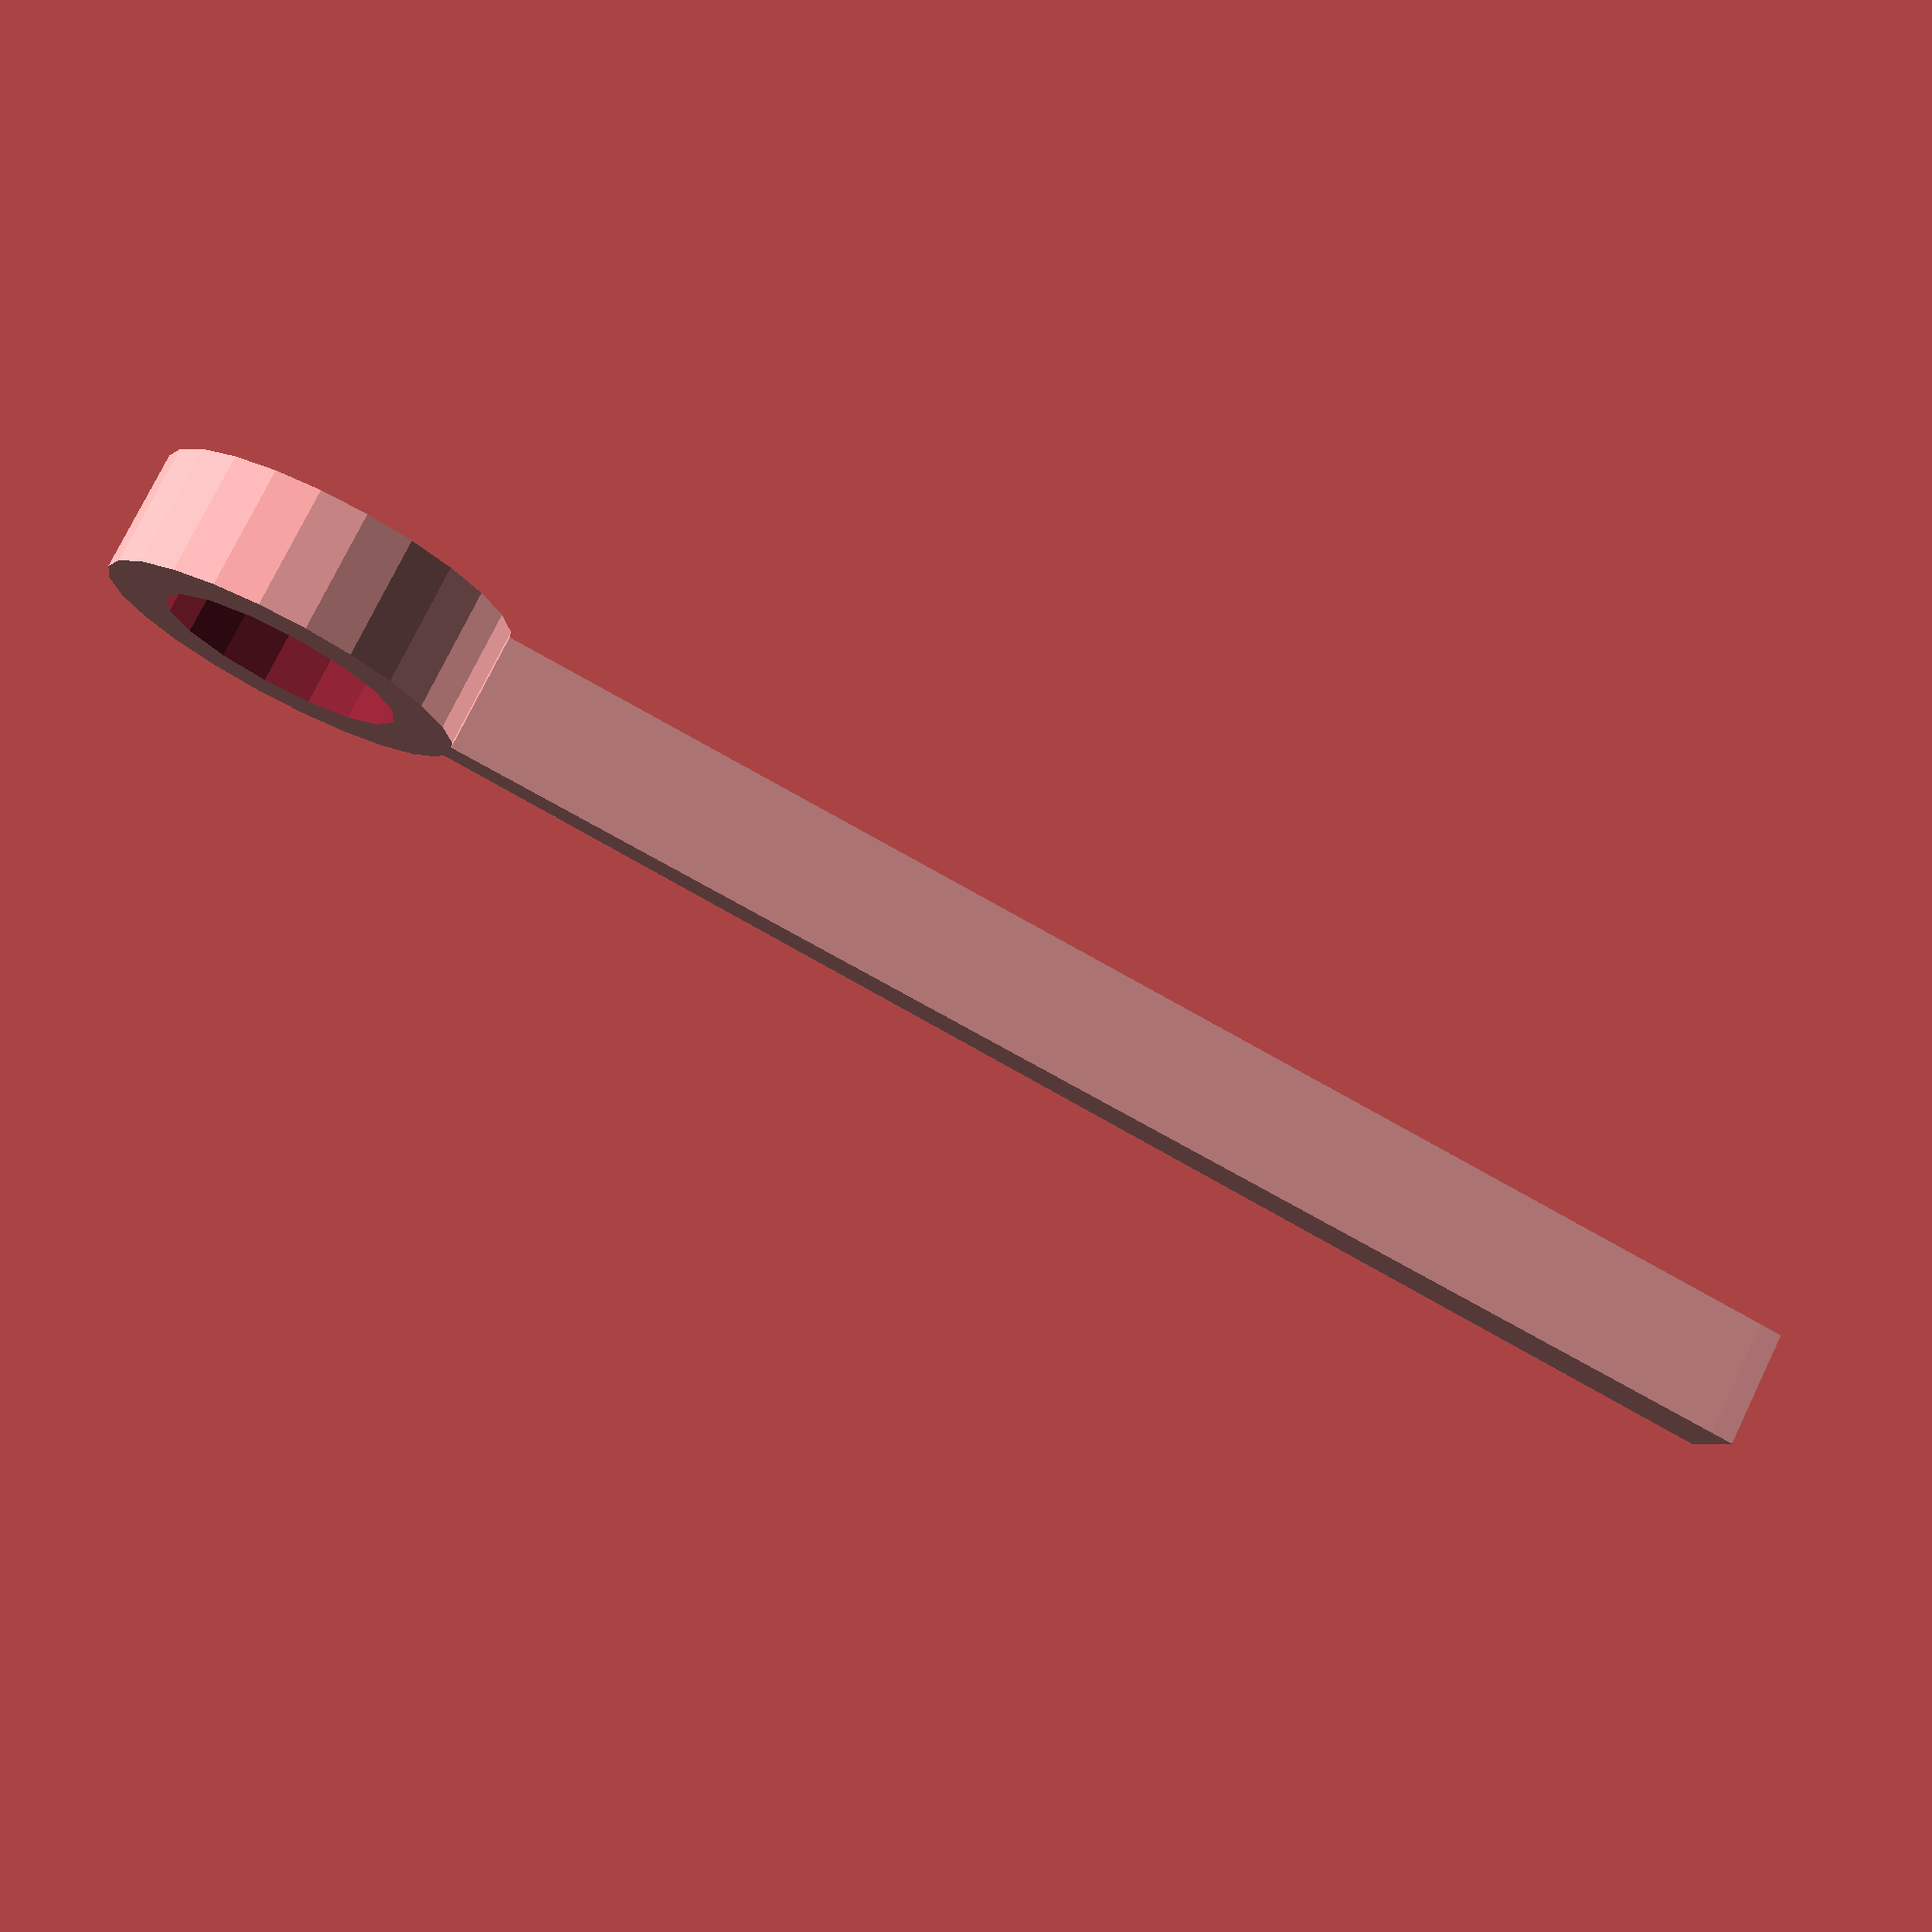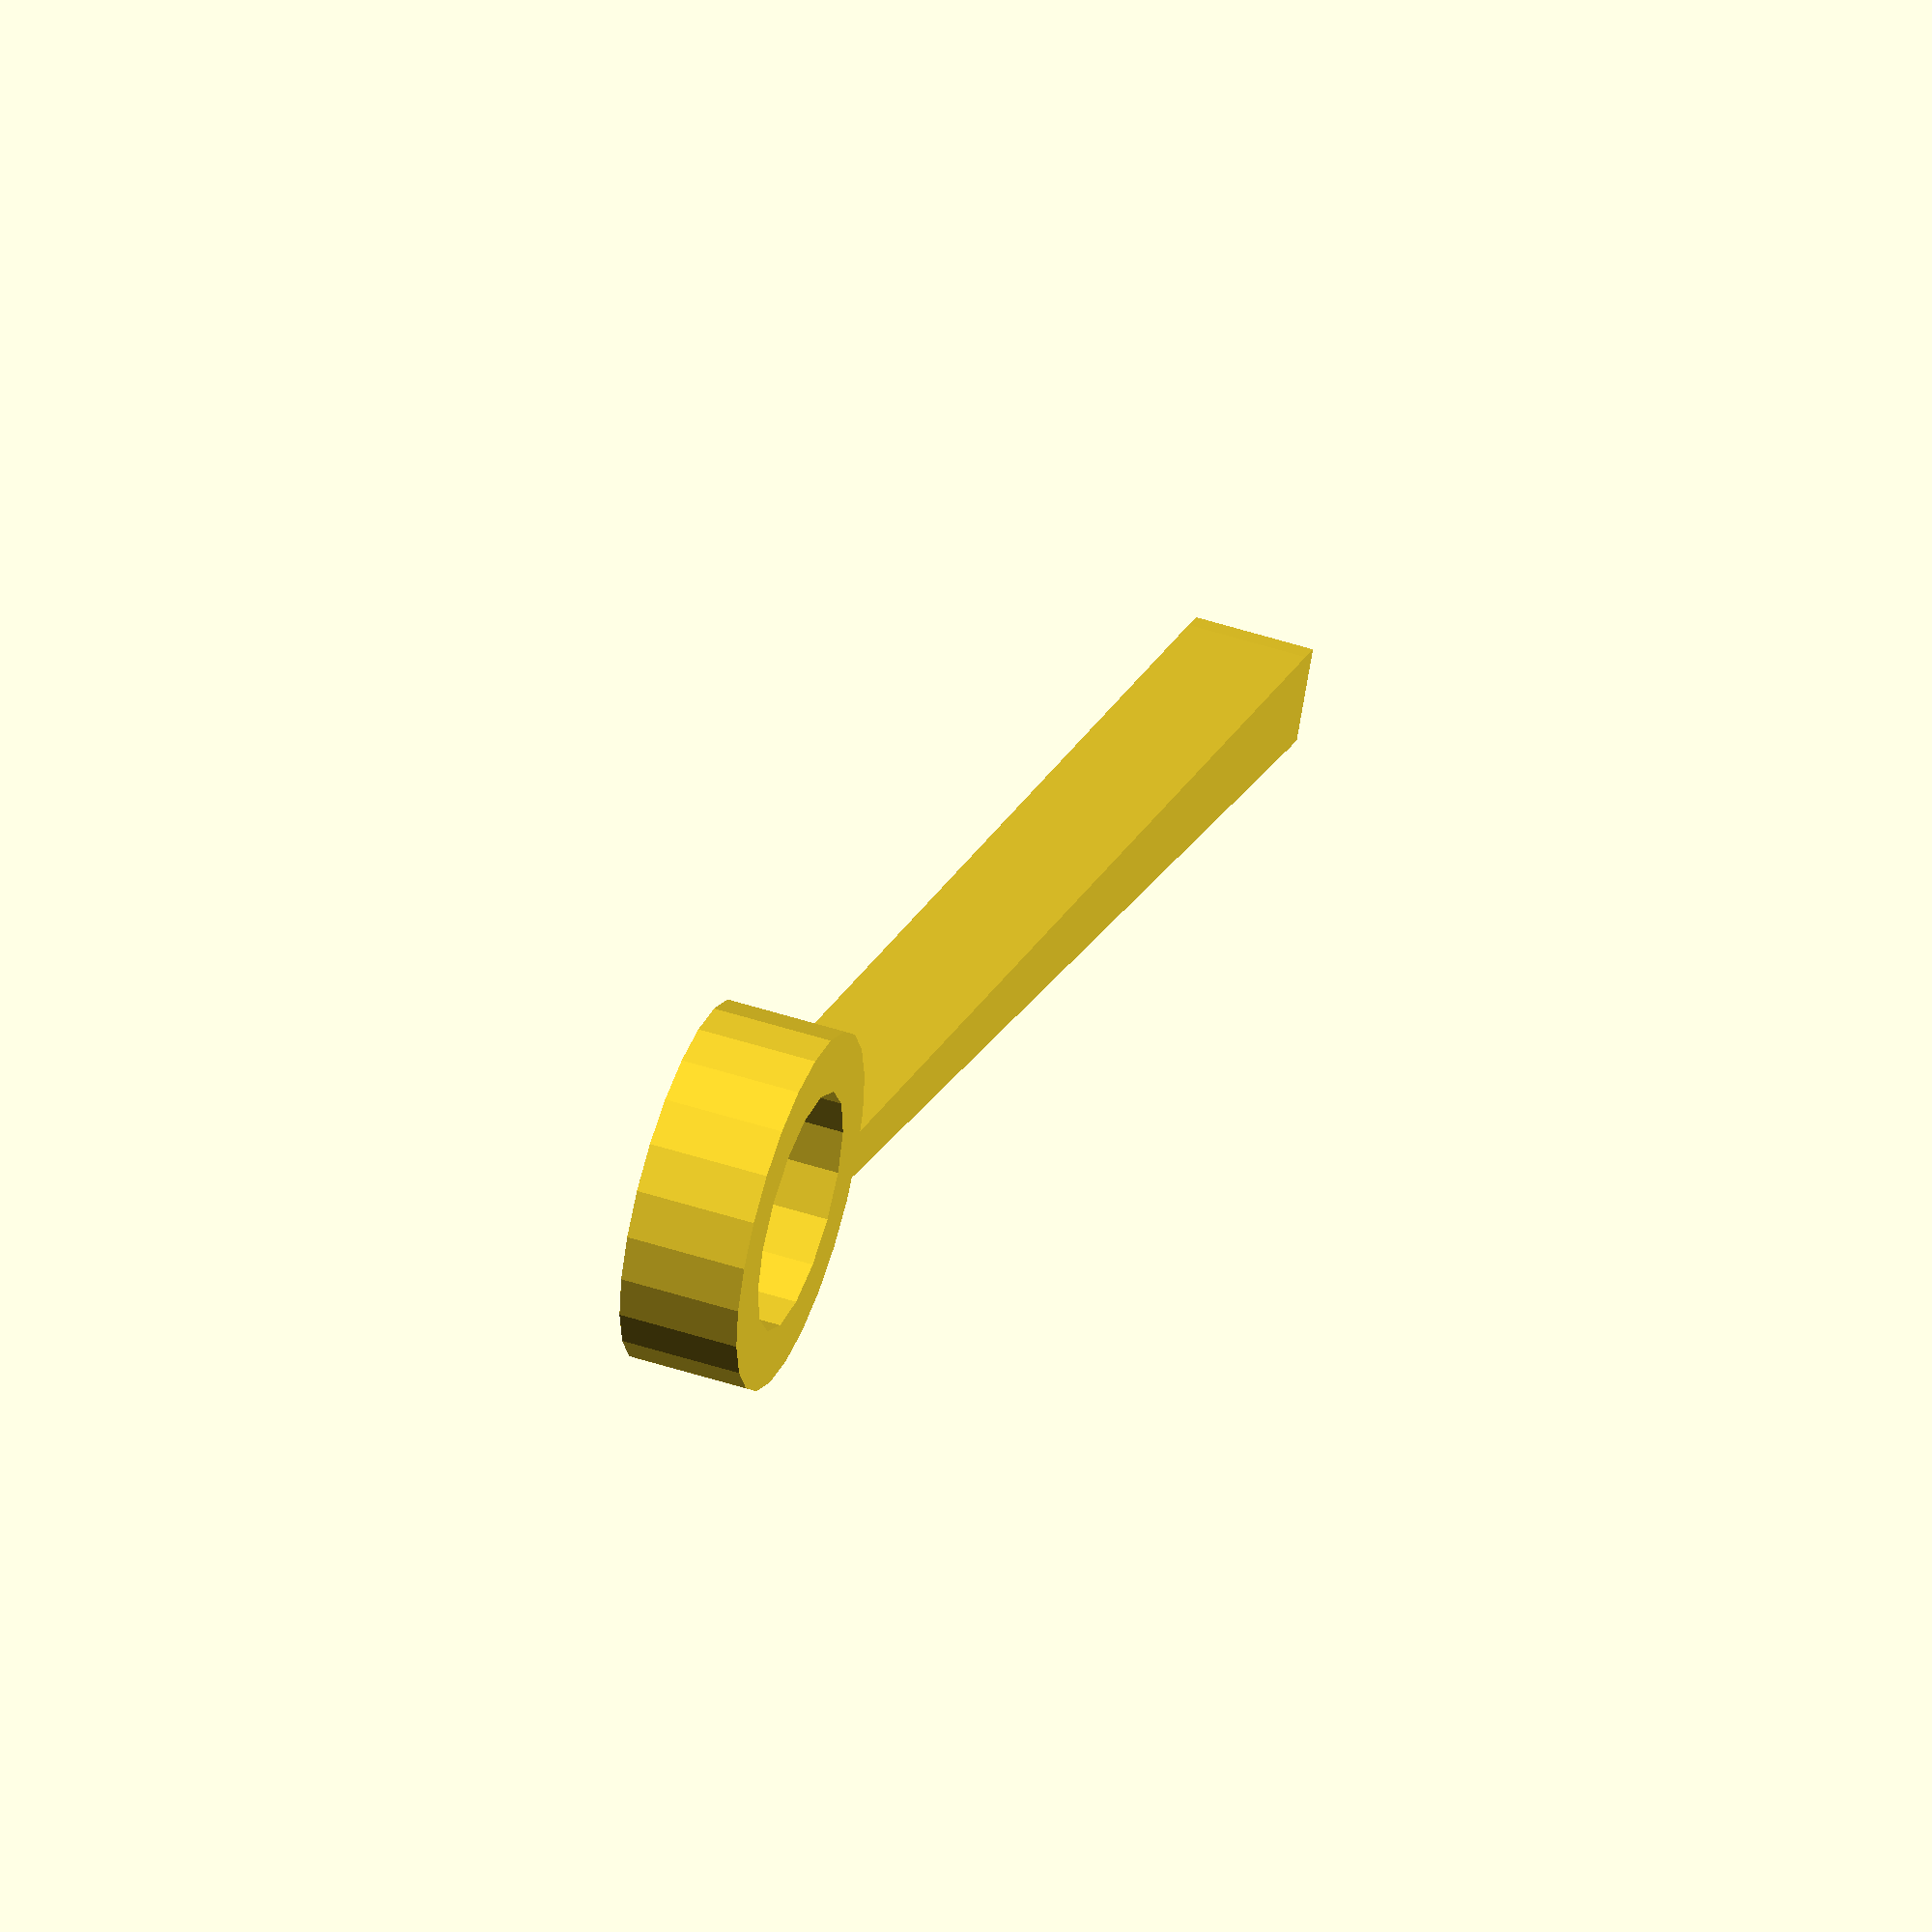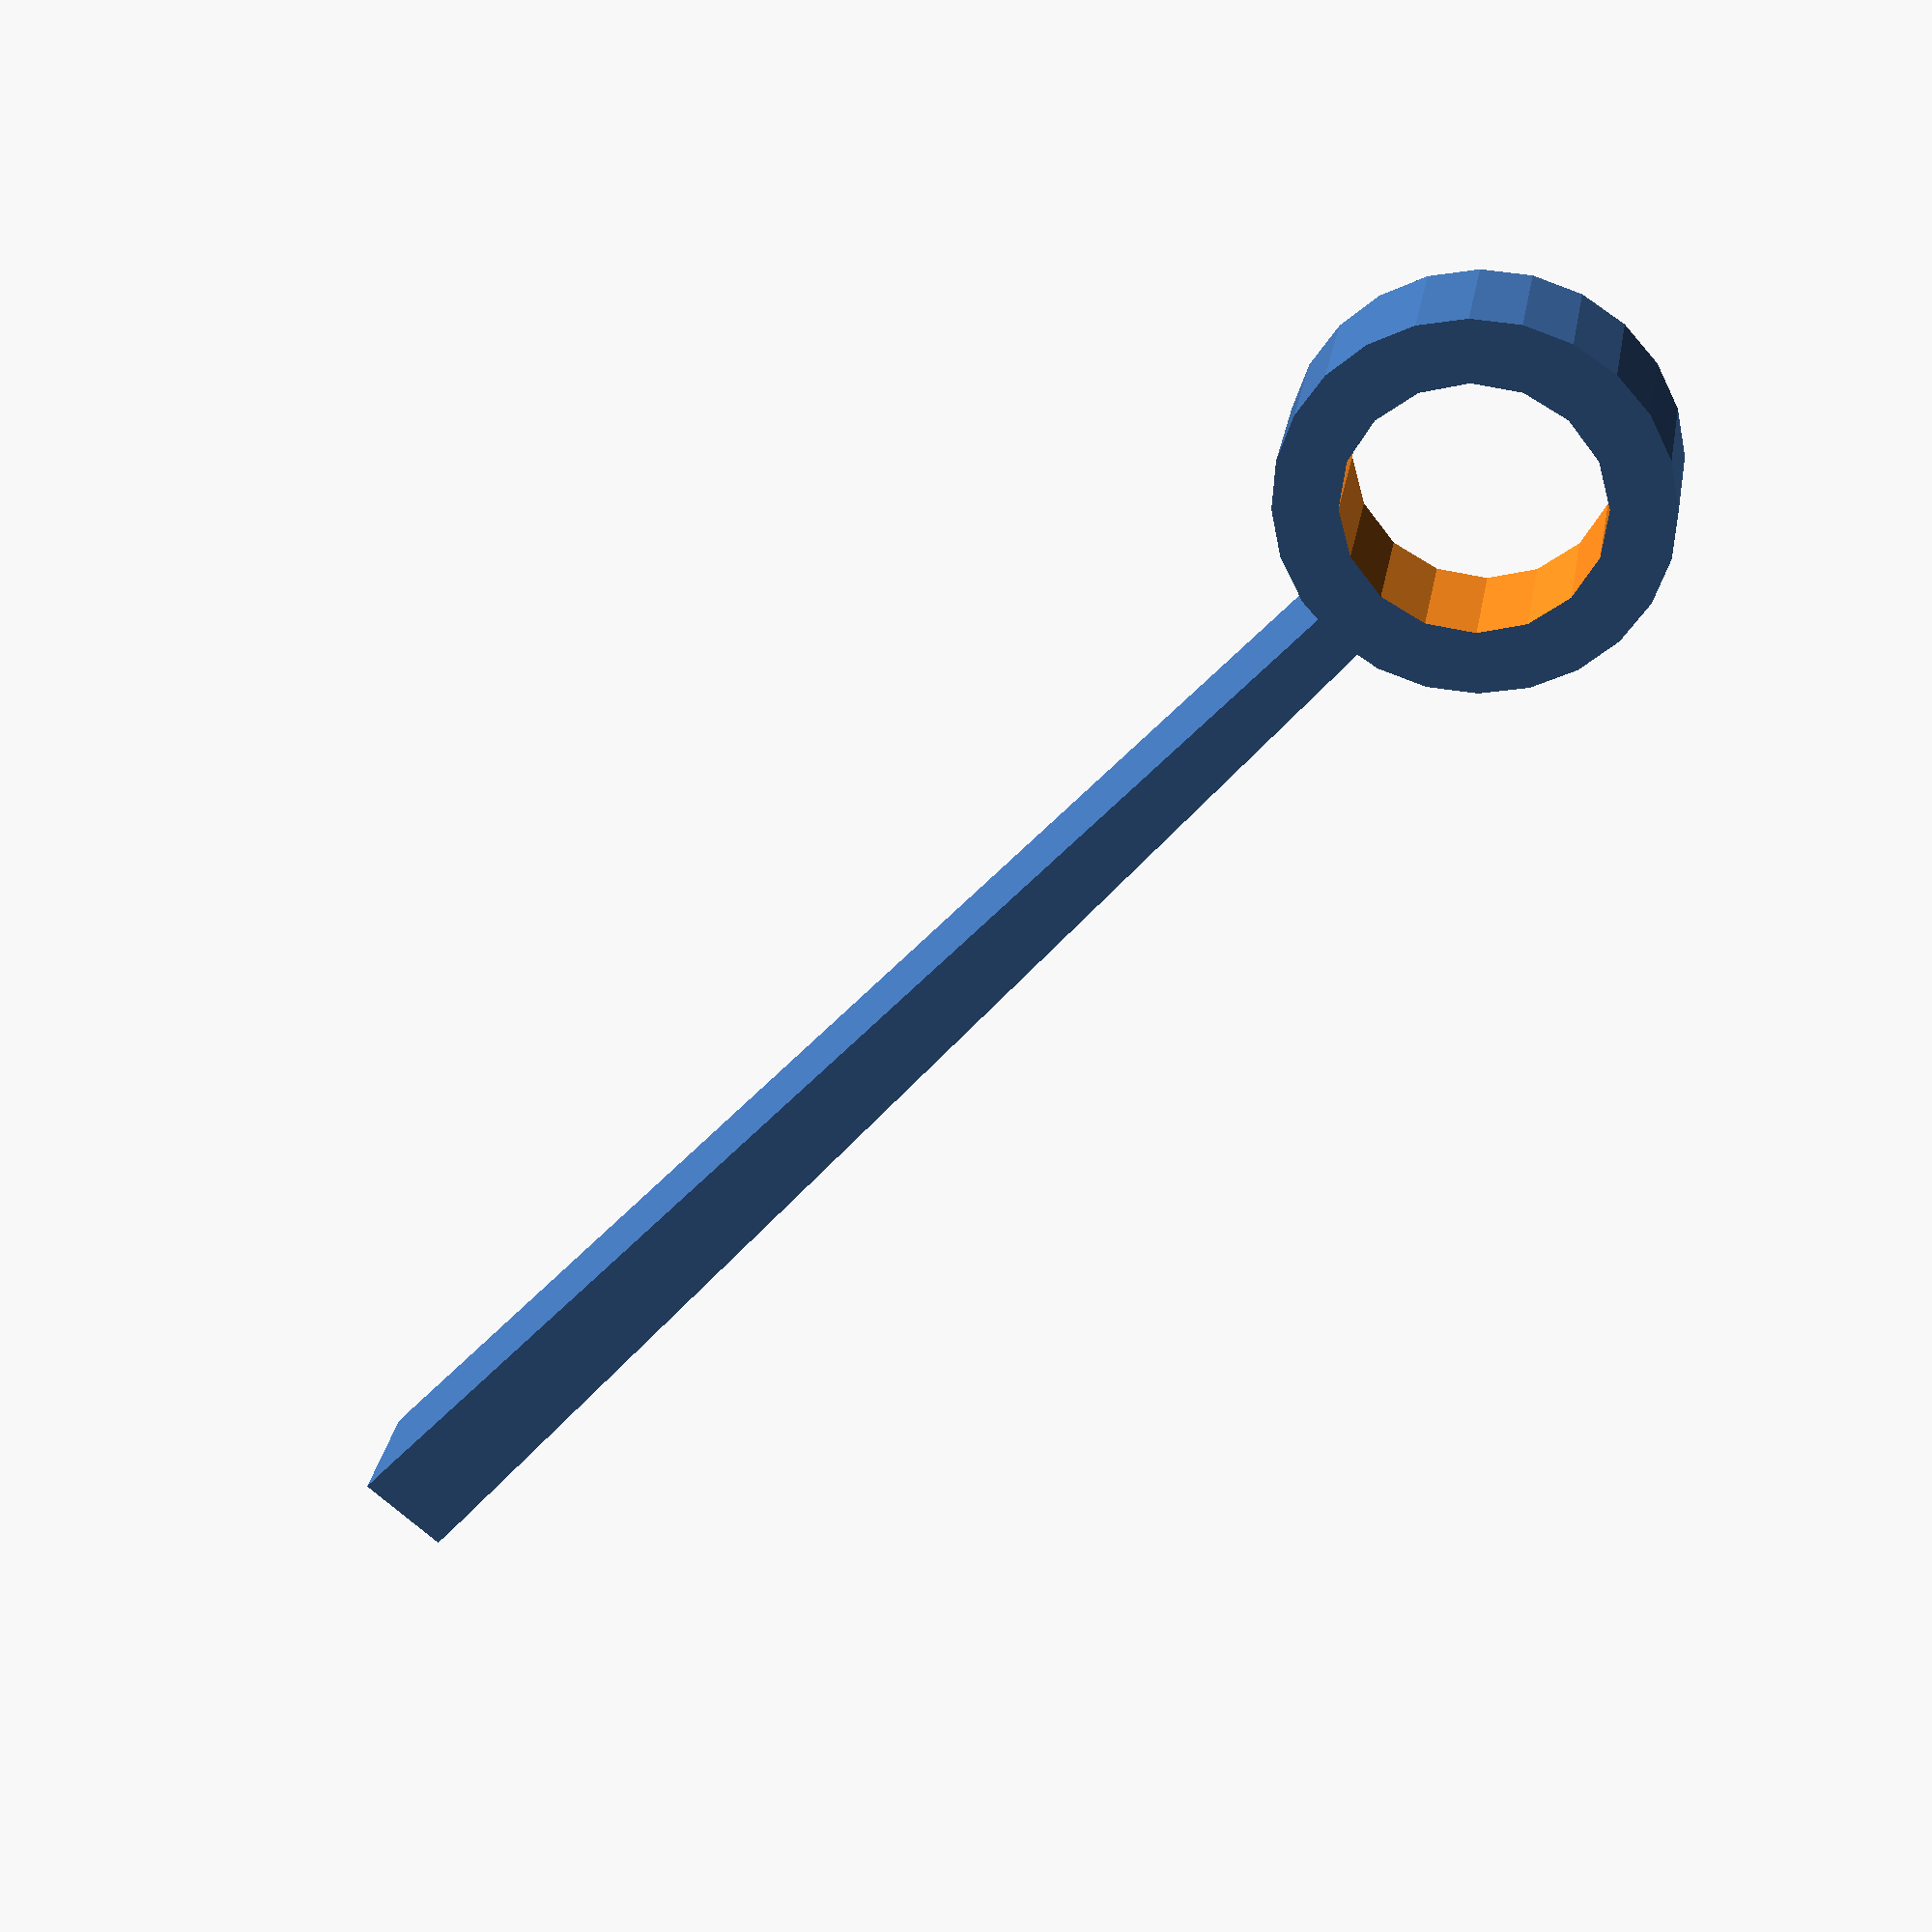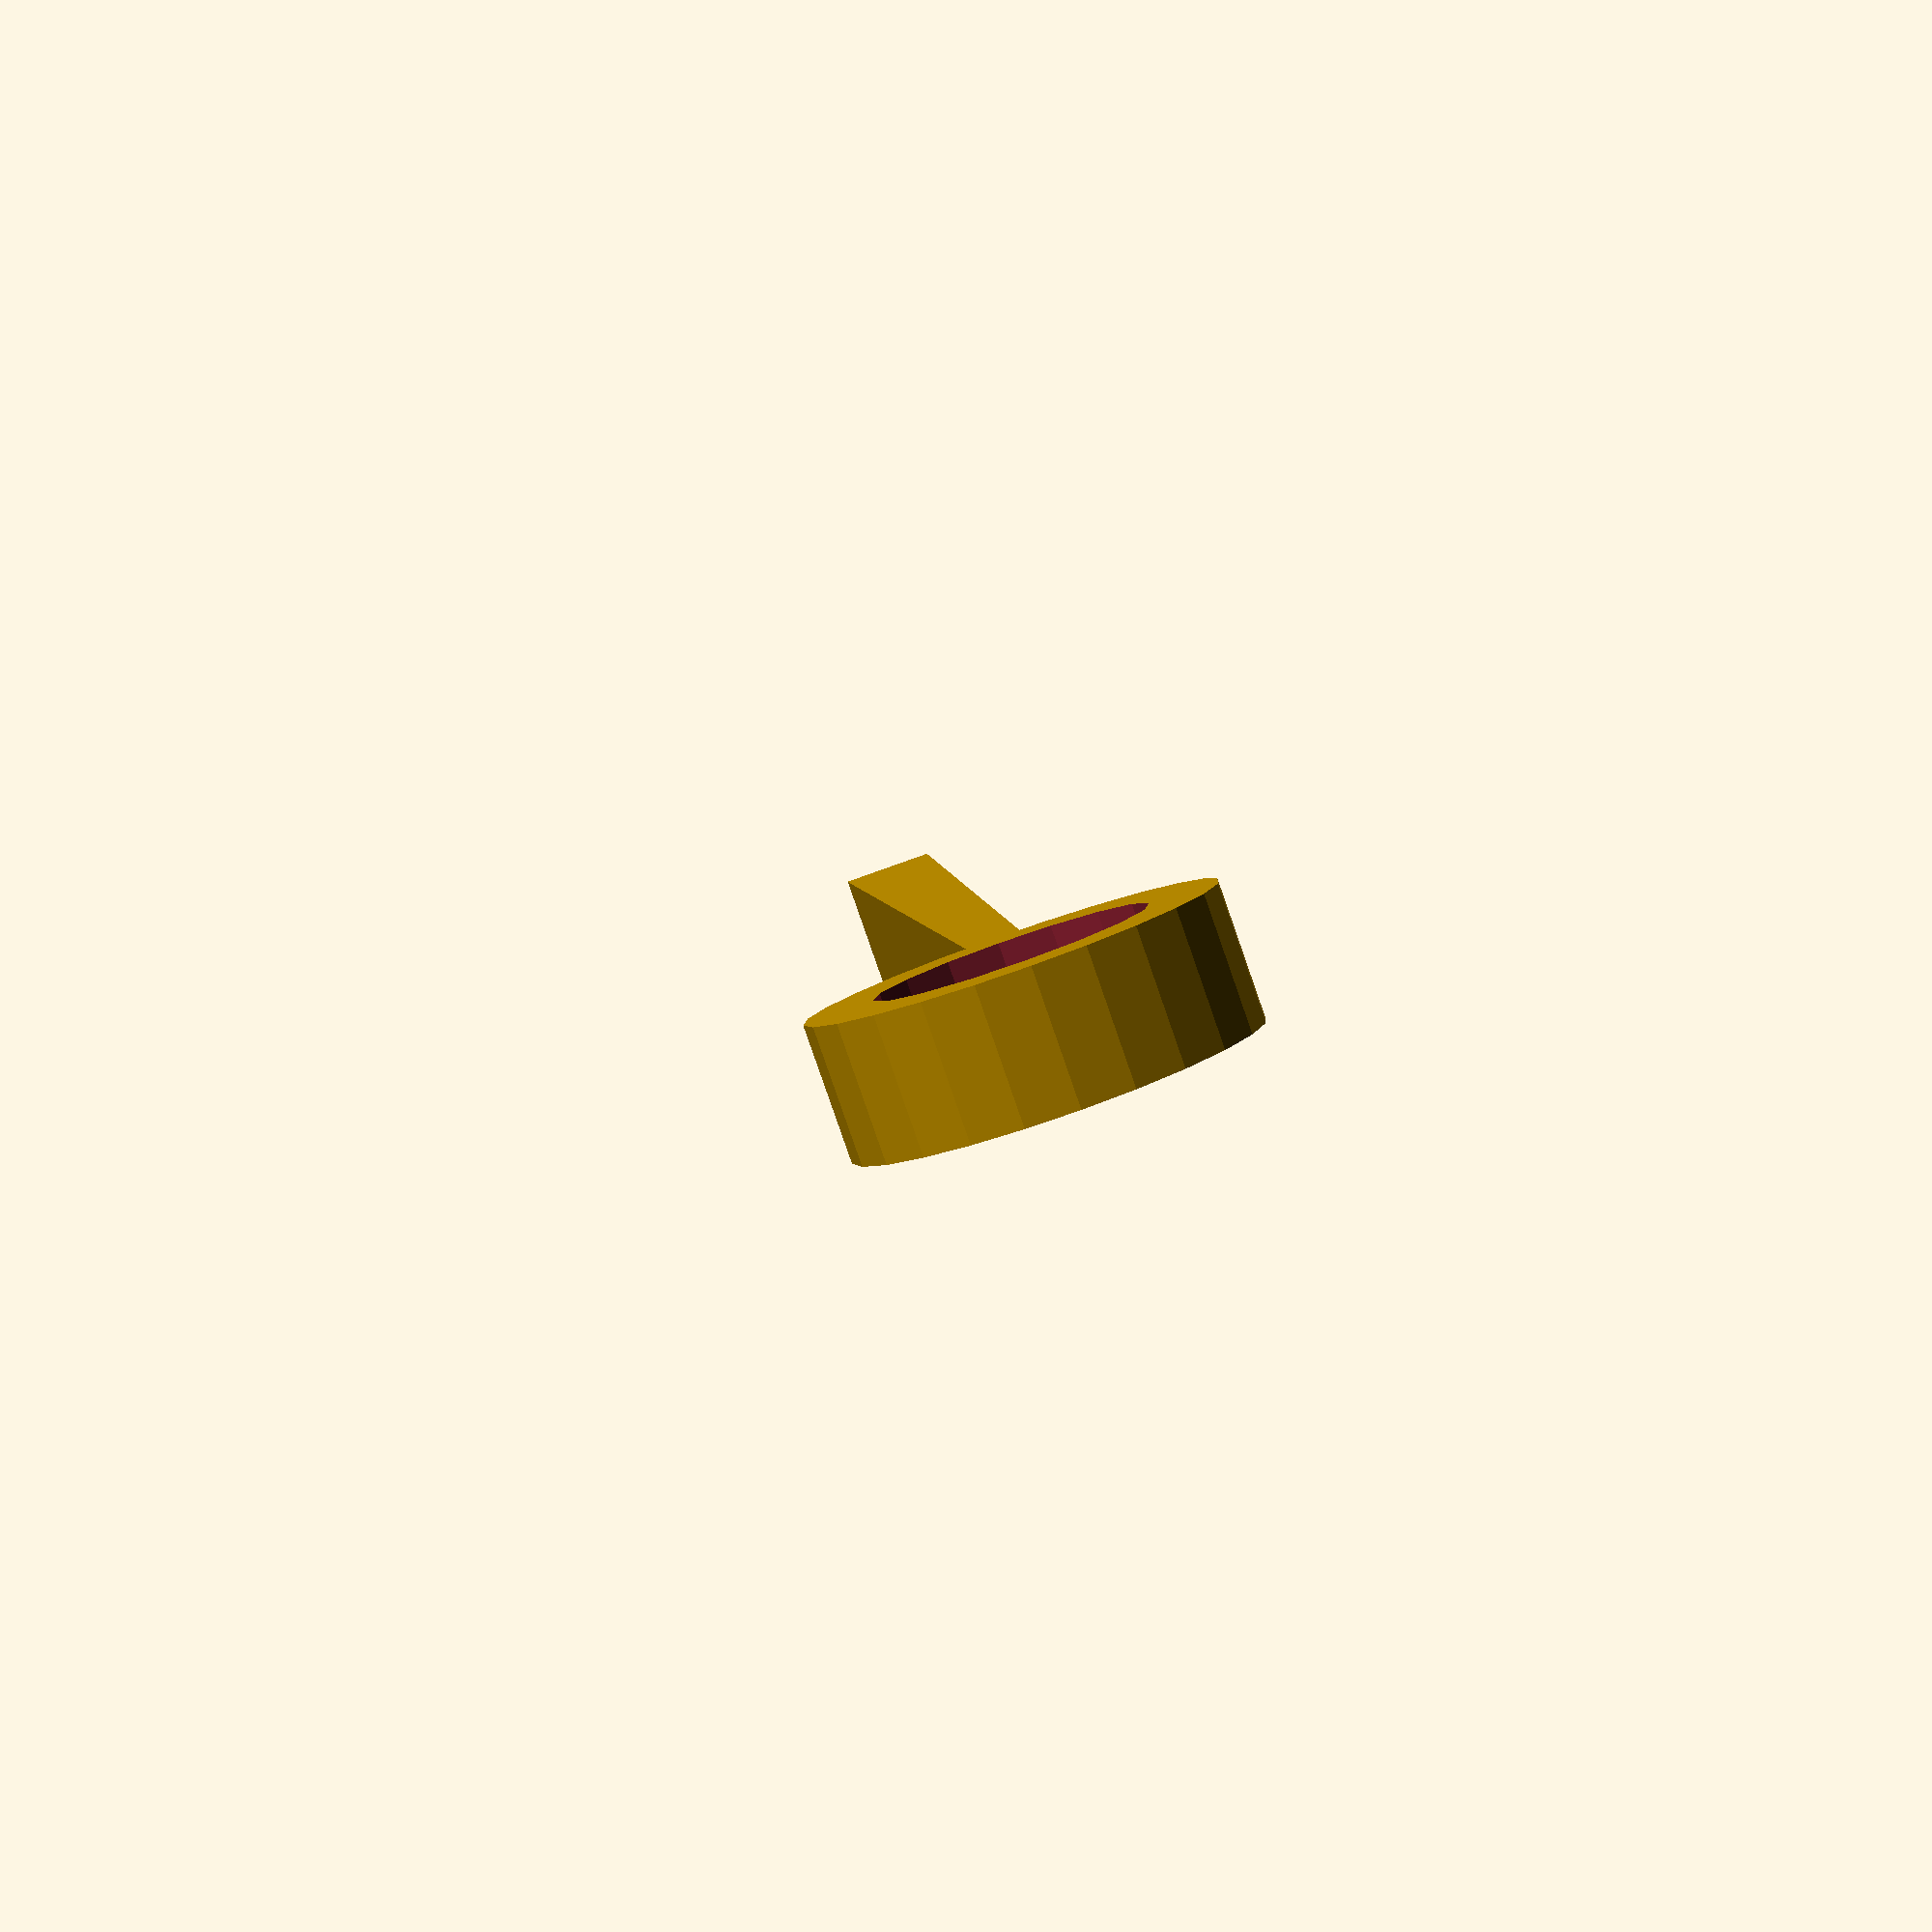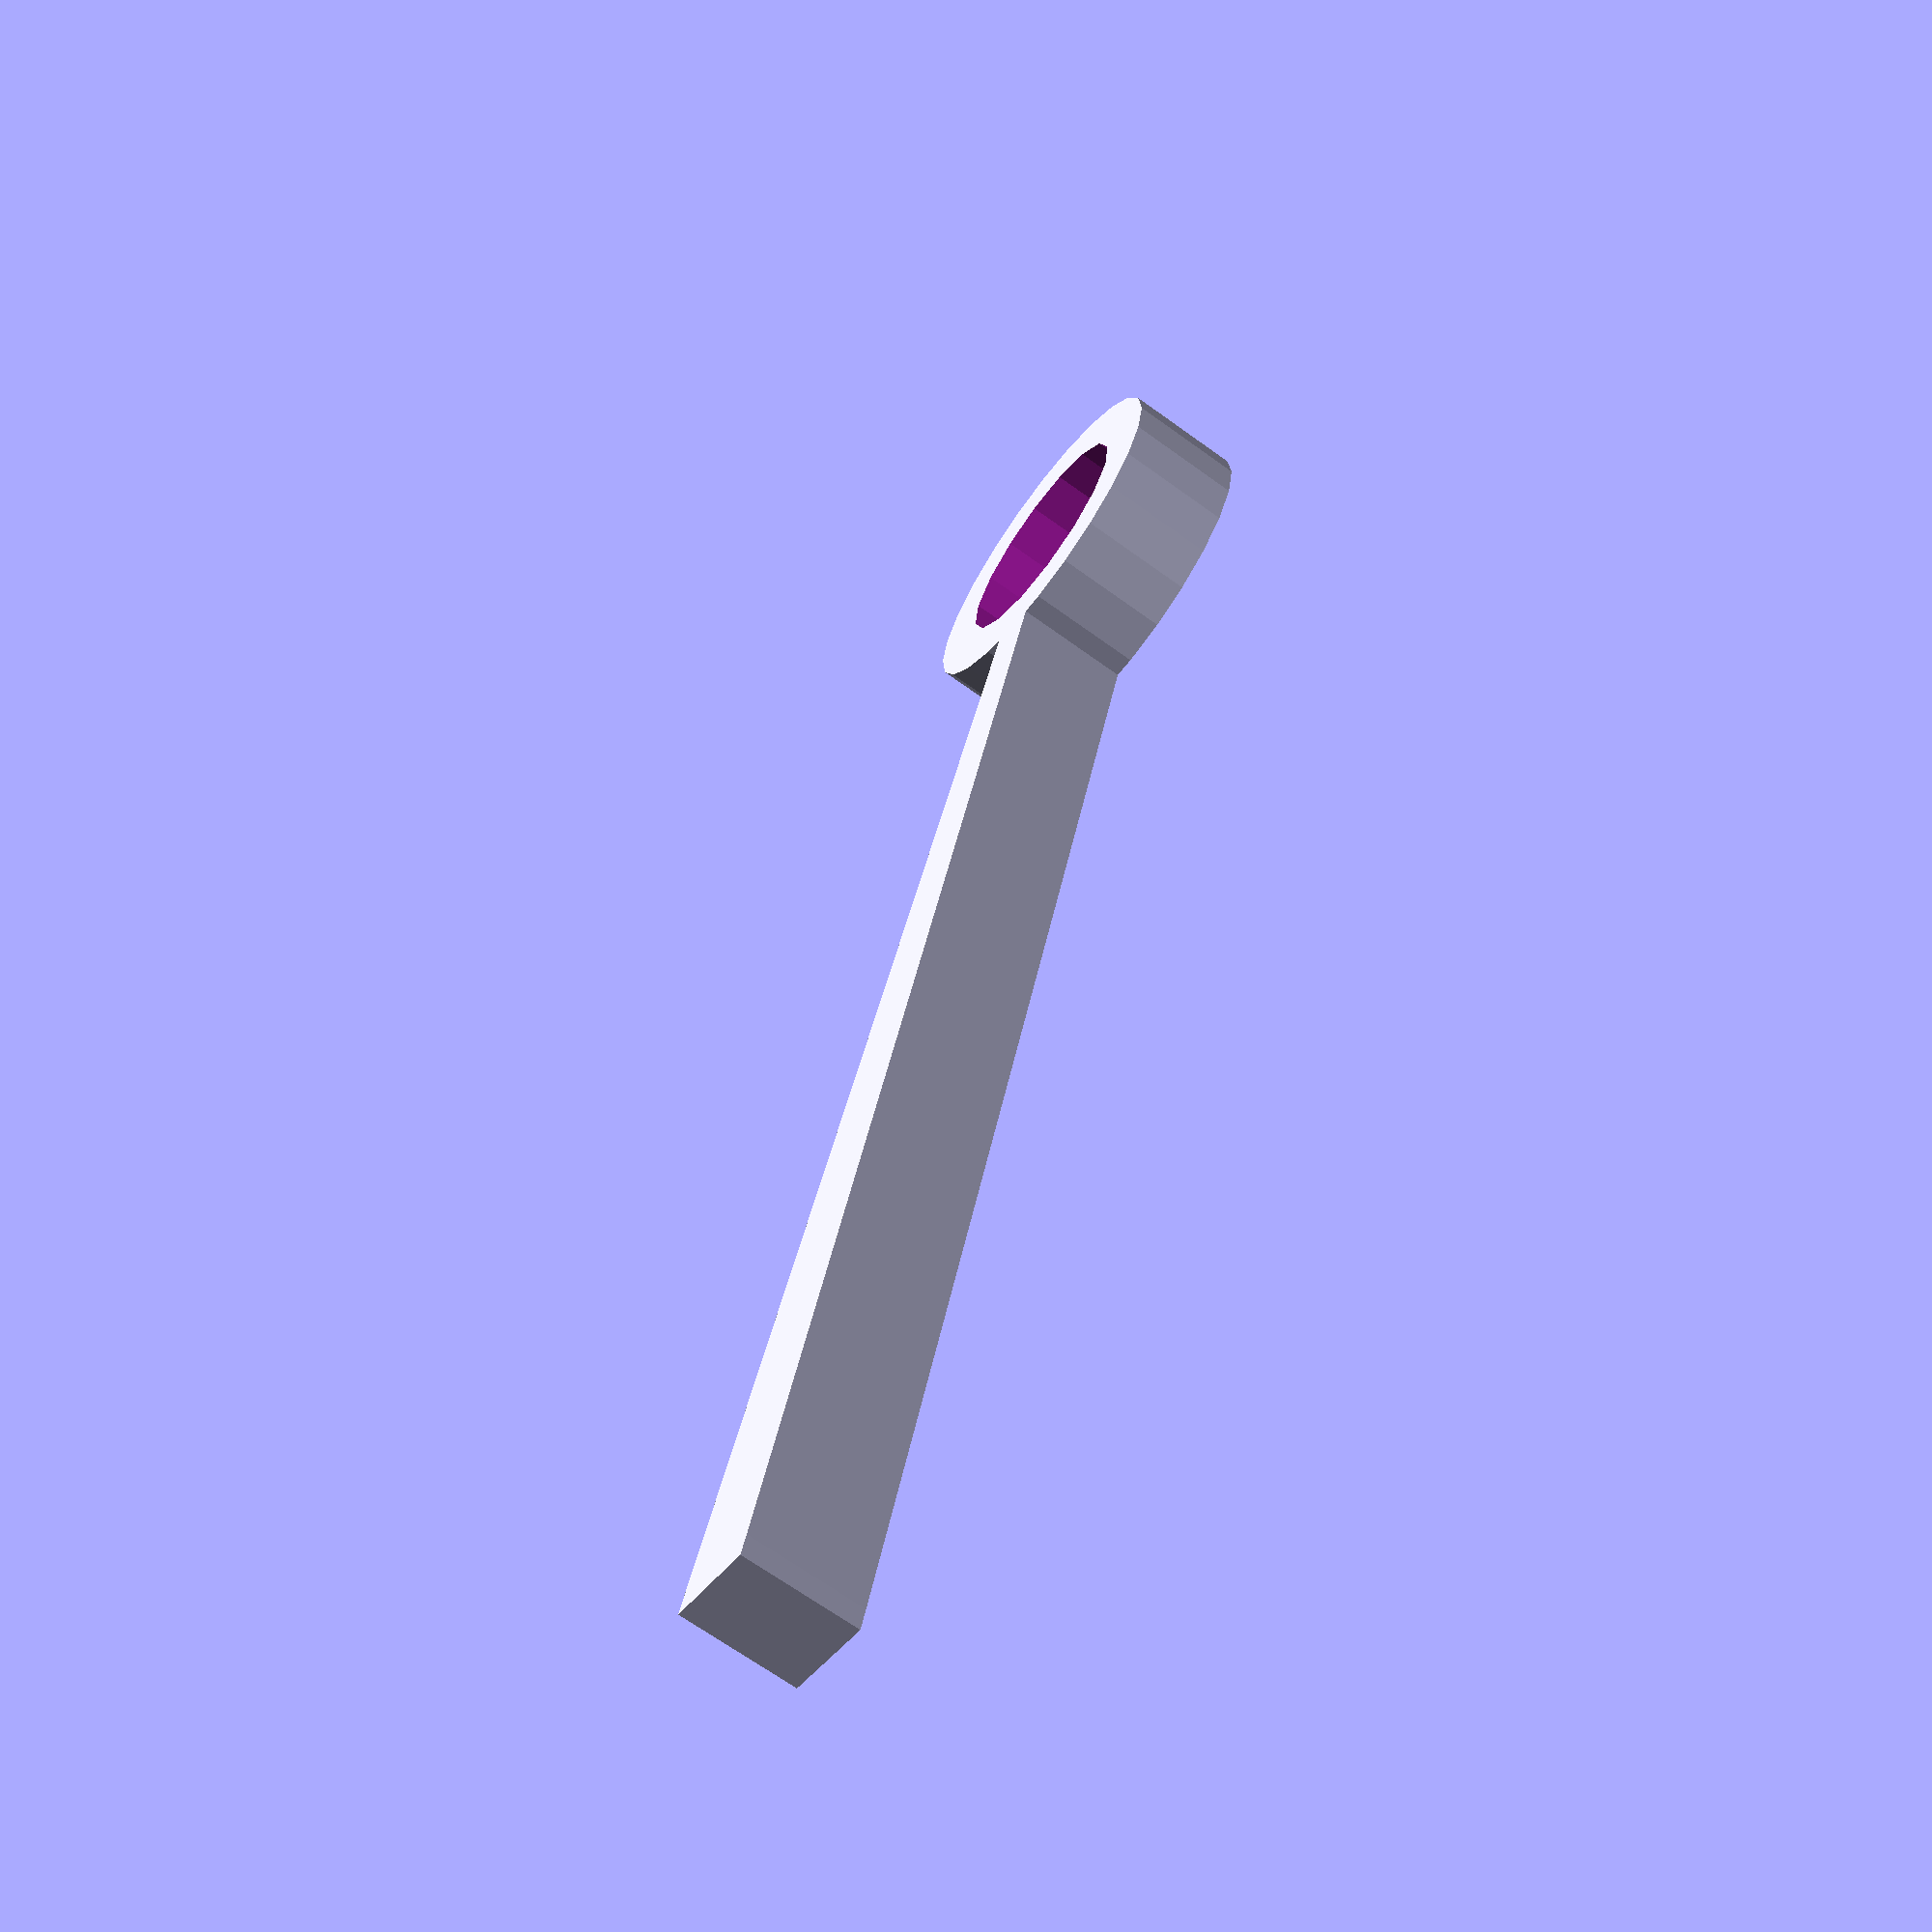
<openscad>
length = 50;
tipWidth = 4;
baseWid = 2;
height = 5;
diameter = 15;
wheelD = 10;
hull() {
	translate([length+diameter+1,-tipWidth/2,0])cube([1,tipWidth,height]);
	translate([diameter/2-1,-baseWid/2,0])cube([1,baseWid,height]);
}
difference() {
	translate([0,0,0])cylinder(d=diameter,h=height);
	translate([0,0,-1])cylinder(d=wheelD,h=height+2);
}

</openscad>
<views>
elev=283.4 azim=163.1 roll=205.9 proj=p view=solid
elev=131.2 azim=331.7 roll=69.9 proj=o view=solid
elev=330.8 azim=130.8 roll=9.9 proj=p view=wireframe
elev=84.8 azim=274.8 roll=199.2 proj=p view=solid
elev=66.8 azim=107.9 roll=53.9 proj=p view=solid
</views>
